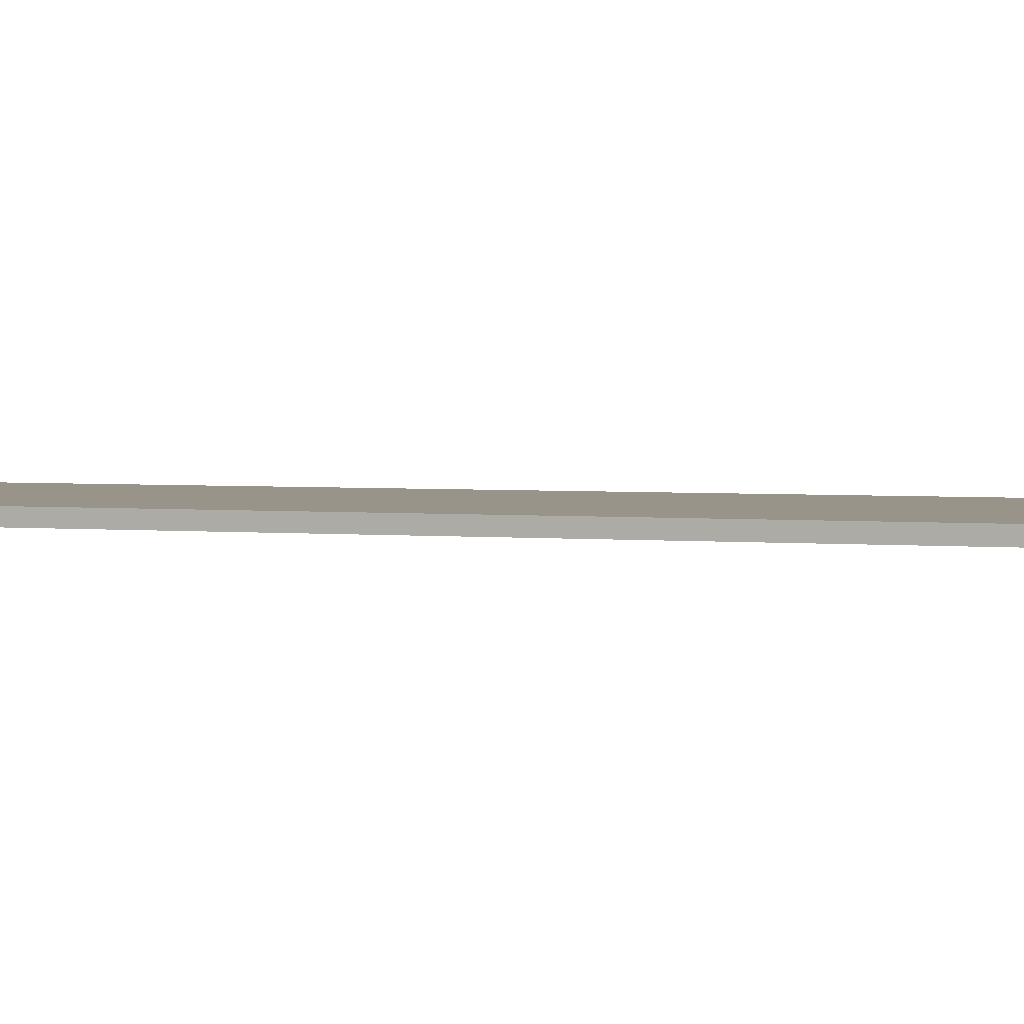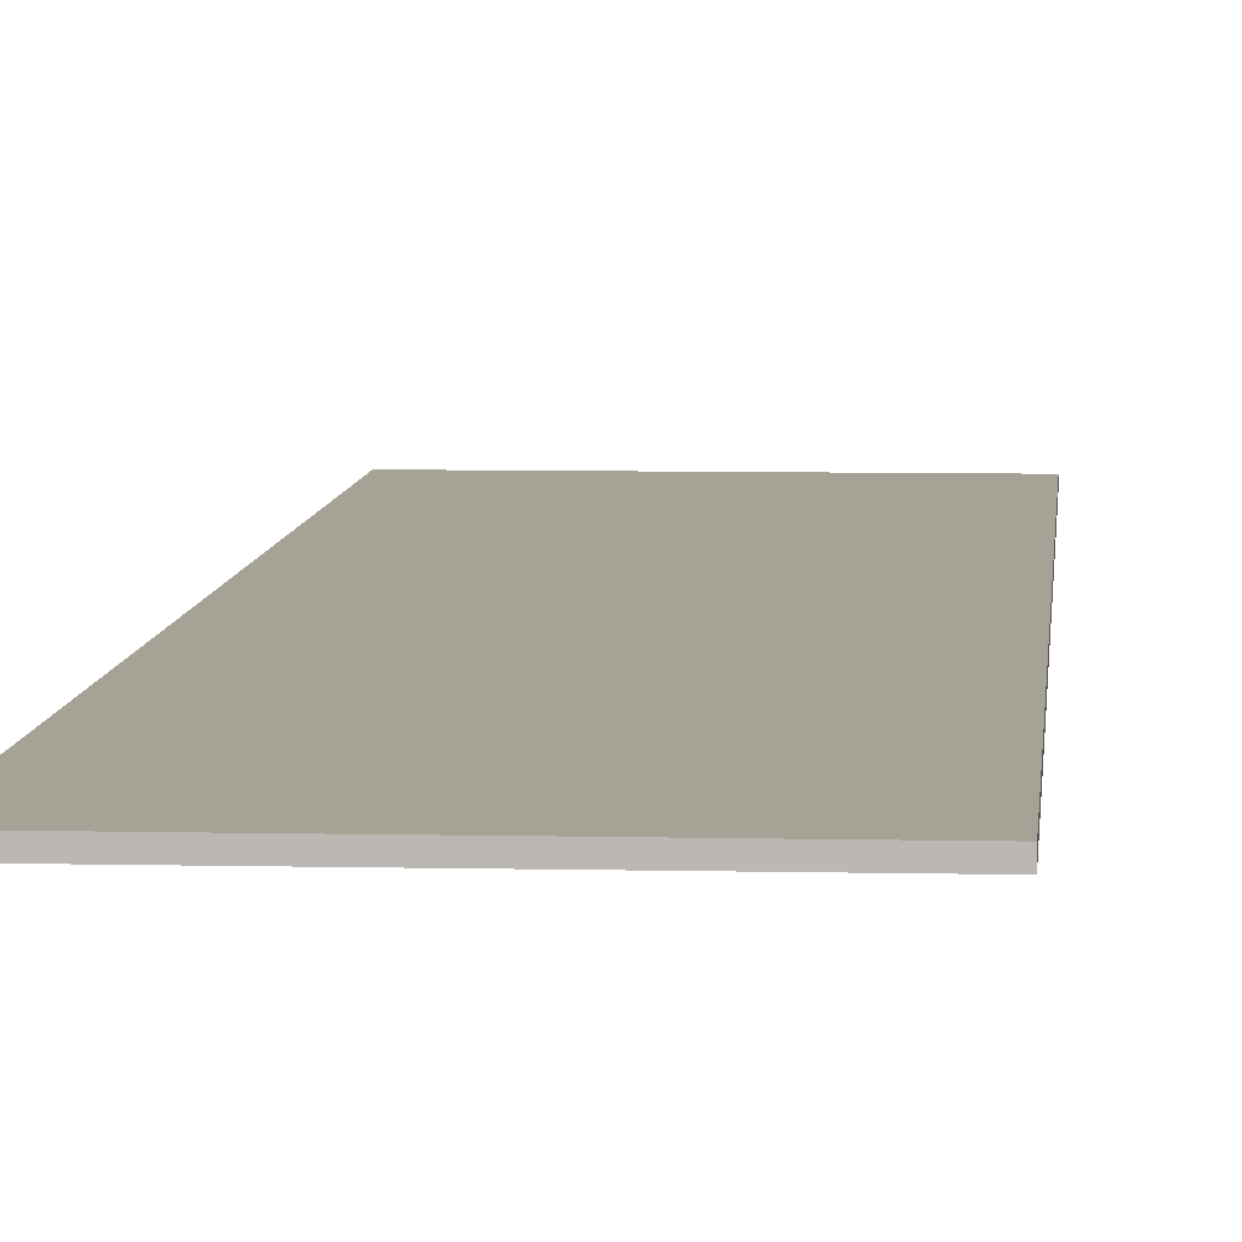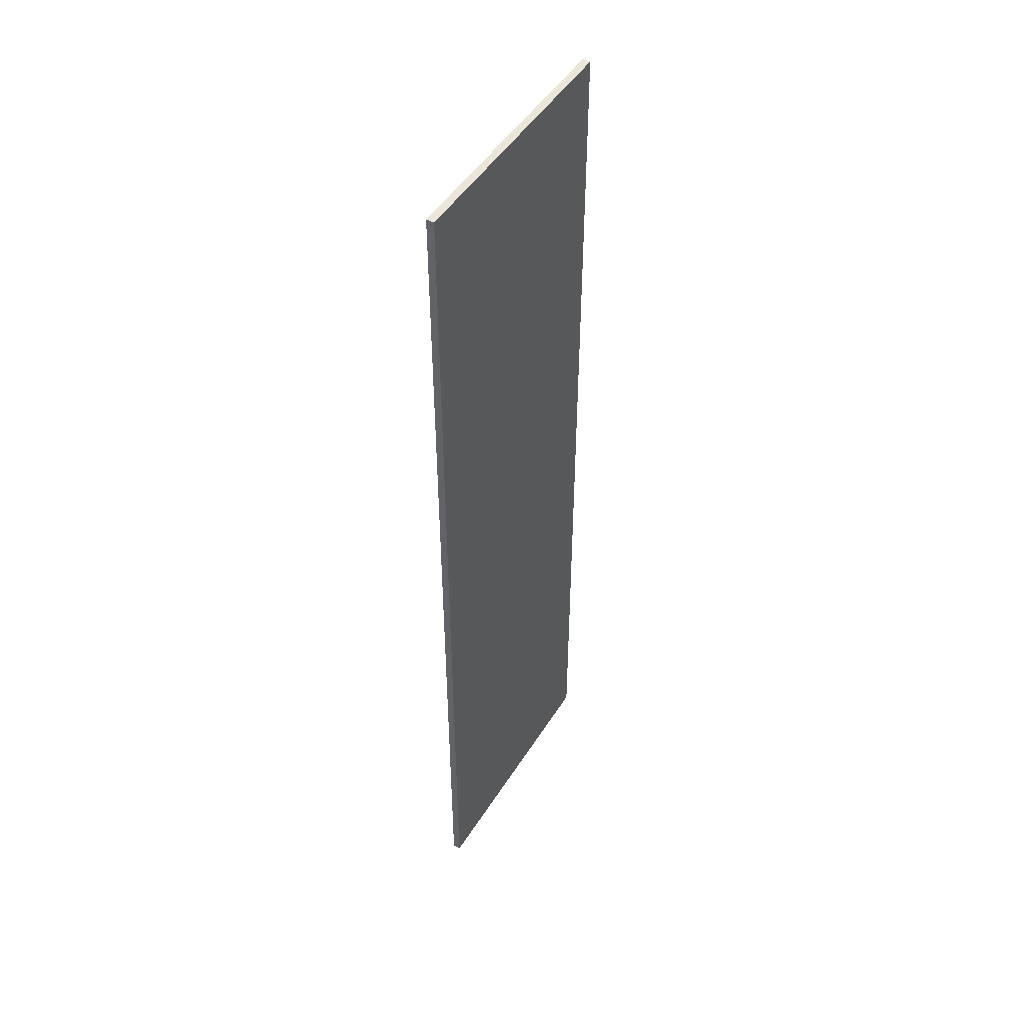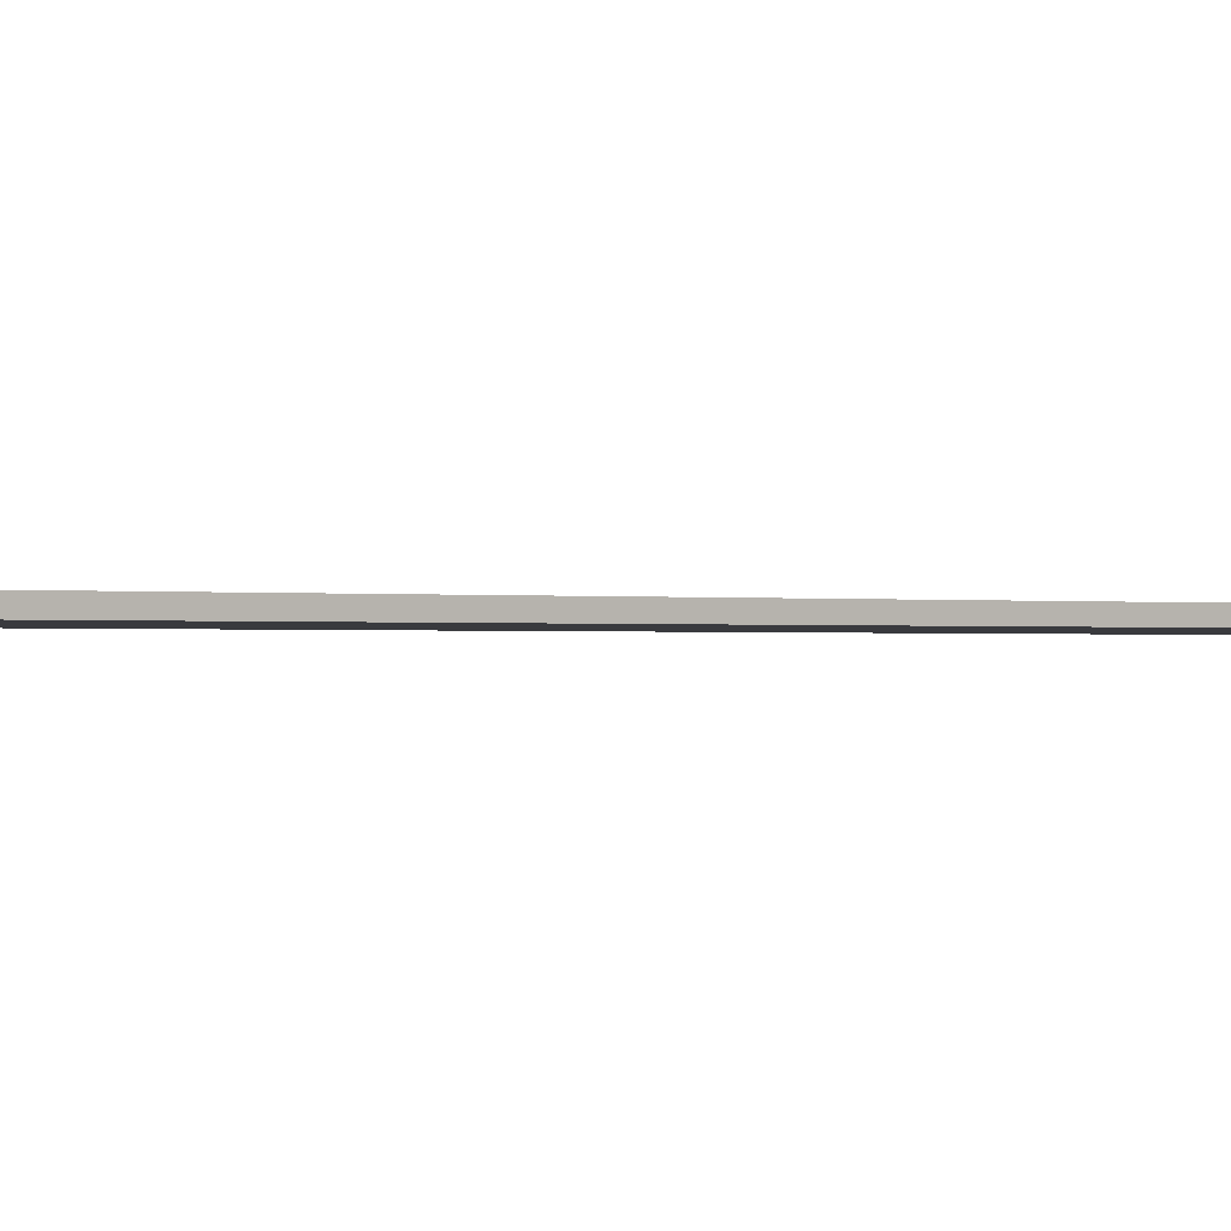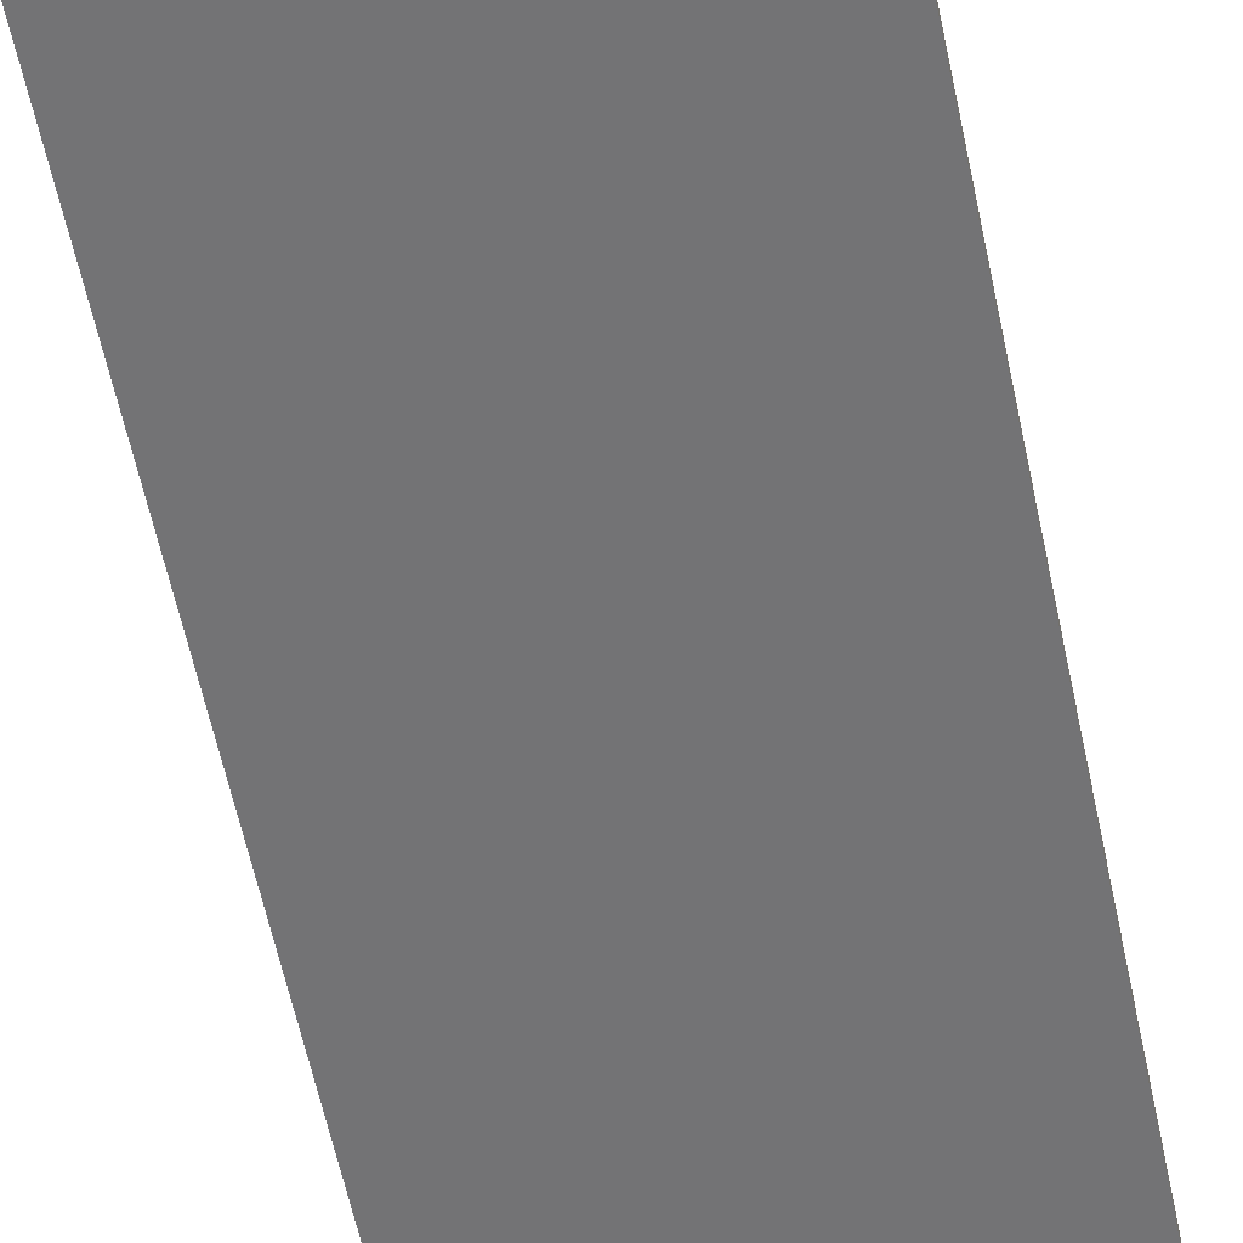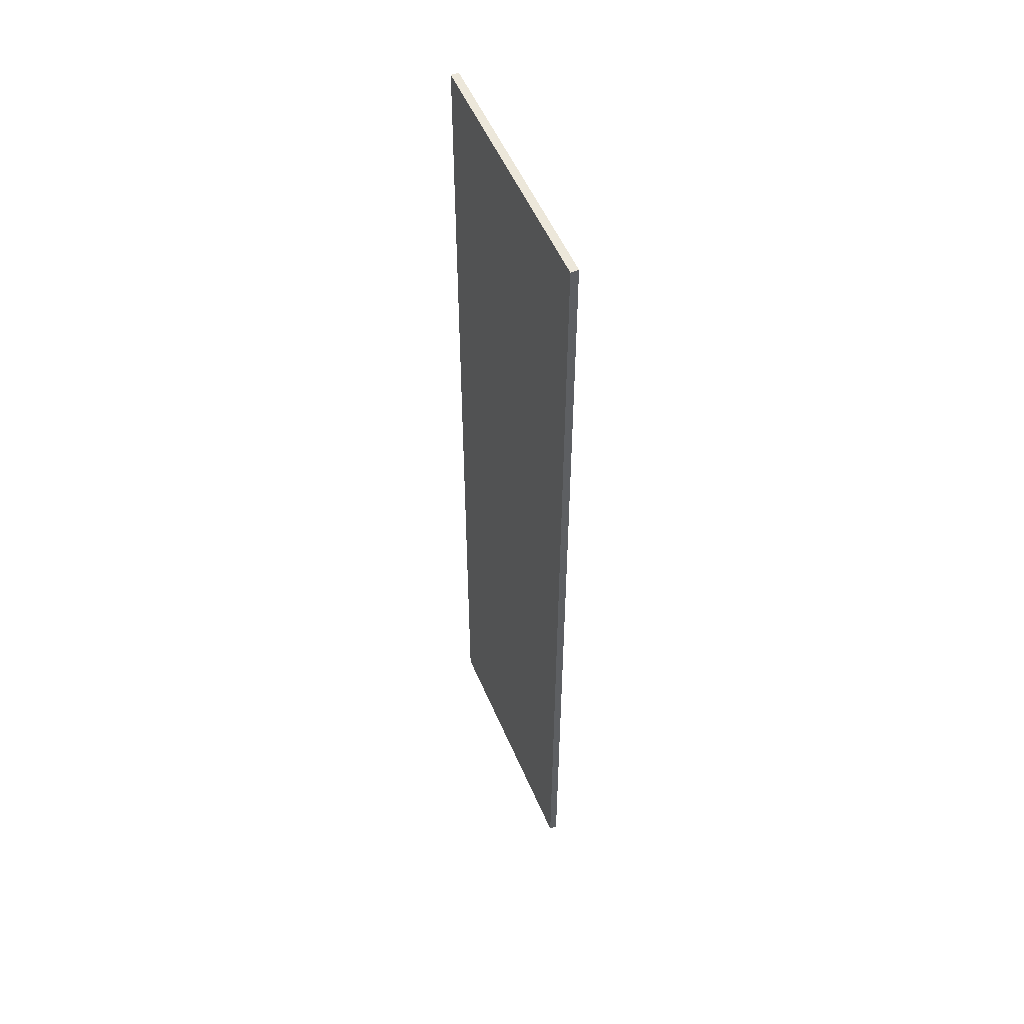
<metadata>
{"format":"obj","ext":"obj","renderer":"f3d","projection":"perspective","resolution":1024,"background":"white","views":[{"elev":1.9,"azim":-62.6,"up":"+Y"},{"elev":6.3,"azim":-175.8,"up":"+Y"},{"elev":48.4,"azim":120.8,"up":"+Z"},{"elev":-0.5,"azim":48.2,"up":"+Y"},{"elev":-56.0,"azim":-168.6,"up":"+Y"},{"elev":53.2,"azim":67.3,"up":"+Z"}]}
</metadata>
<code>
g 4x2 roof-0
v 29 0 63
v 29 0 -63
v 29 1 63
v 29 1 -63
v 63 0 63
v 63 0 62
v 63 0 -63
v 63 1 63
v 63 1 62
v 63 1 -63
v 29 0 63
v 29 1 63
v 63 0 63
v 63 1 63
v 29 0 -63
v 29 1 -63
v 30 0 -63
v 30 1 -63
v 63 0 -63
v 63 1 -63
v 29 0 63
v 63 0 63
v 30 0 62
v 63 0 62
v 29 0 -63
v 30 0 -63
v 63 0 -63
v 29 1 63
v 63 1 63
v 30 1 62
v 63 1 62
v 29 1 -63
v 30 1 -63
v 63 1 -63
f 3 2 1
f 4 2 3
f 5 6 8
f 6 7 9
f 8 6 9
f 9 7 10
f 13 12 11
f 14 12 13
f 15 16 17
f 17 16 18
f 17 18 19
f 19 18 20
f 23 22 21
f 24 22 23
f 25 23 21
f 26 24 23
f 26 23 25
f 27 24 26
f 28 29 30
f 30 29 31
f 28 30 32
f 30 31 33
f 32 30 33
f 33 31 34

</code>
